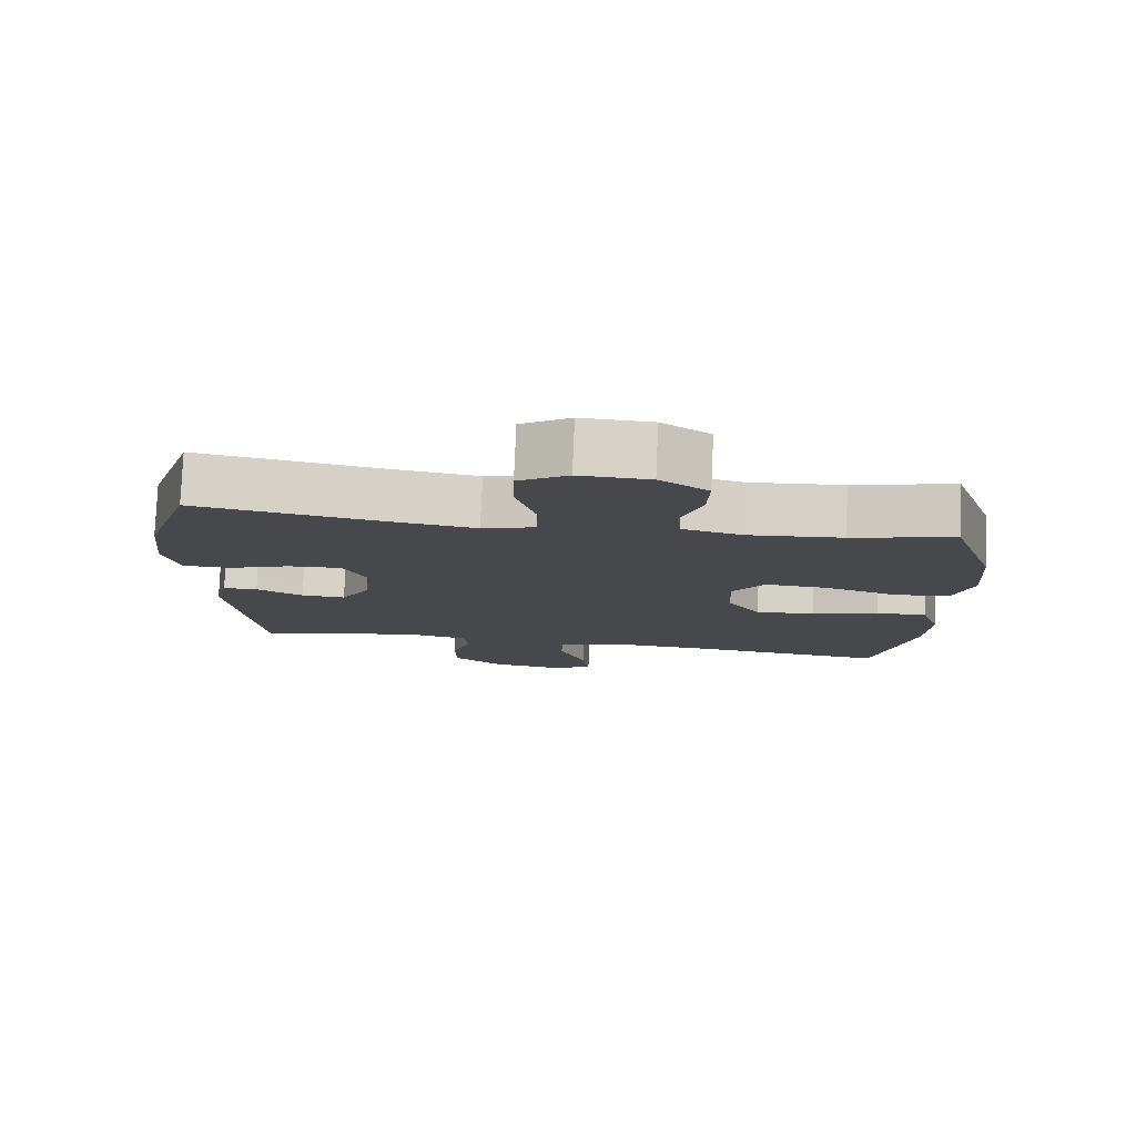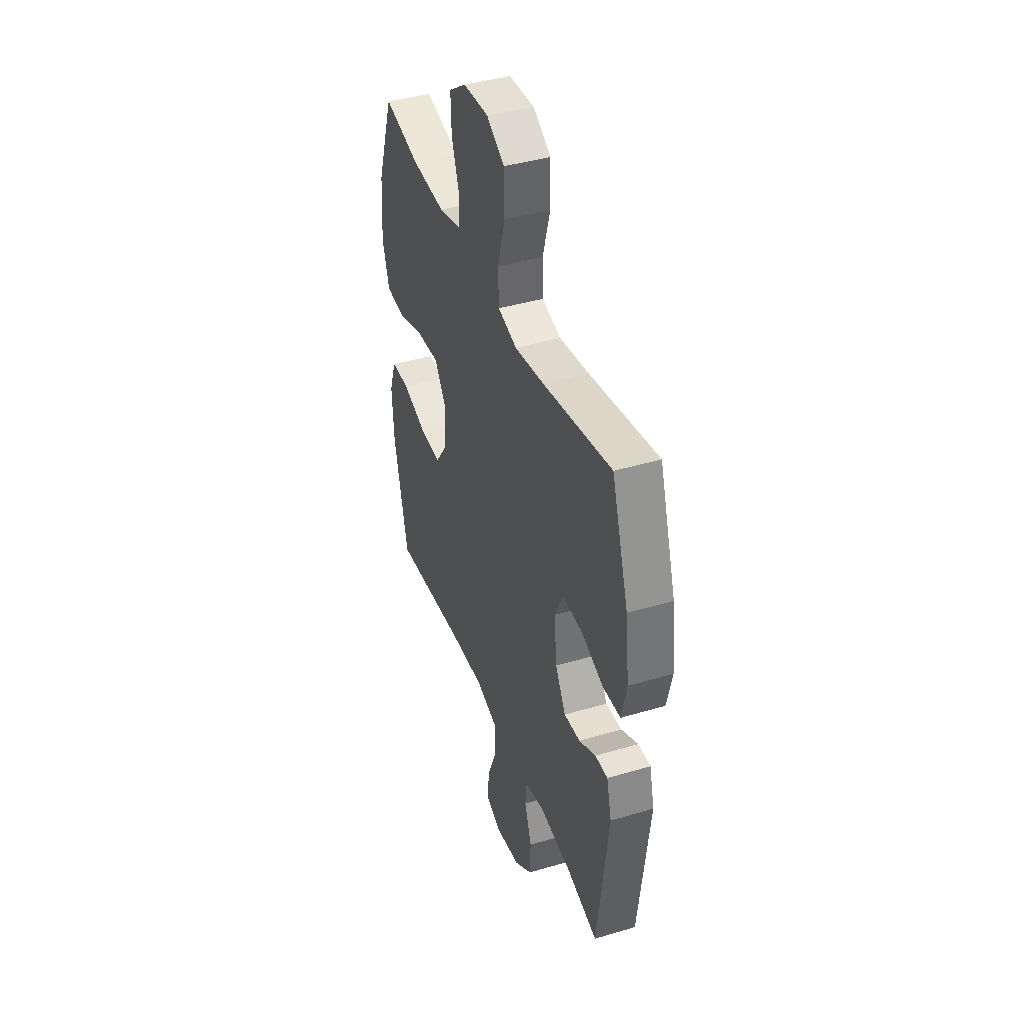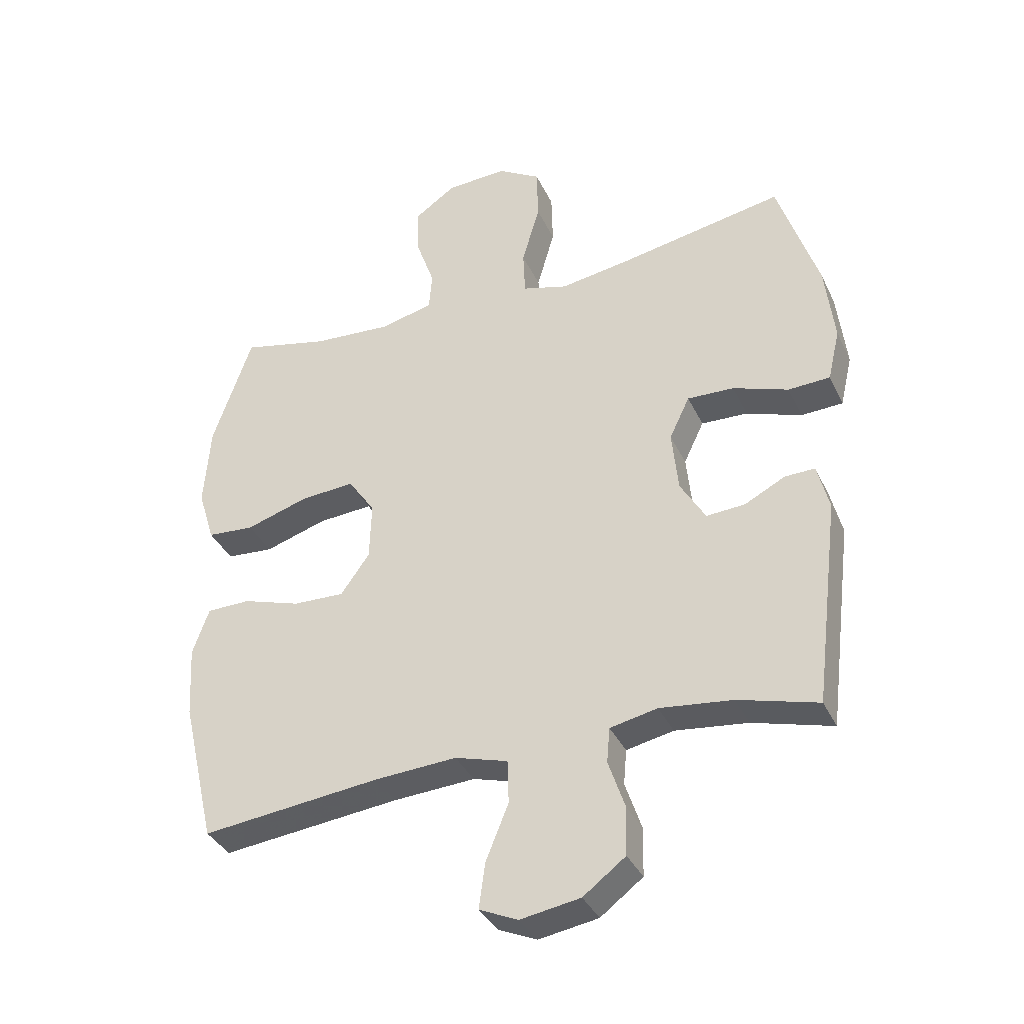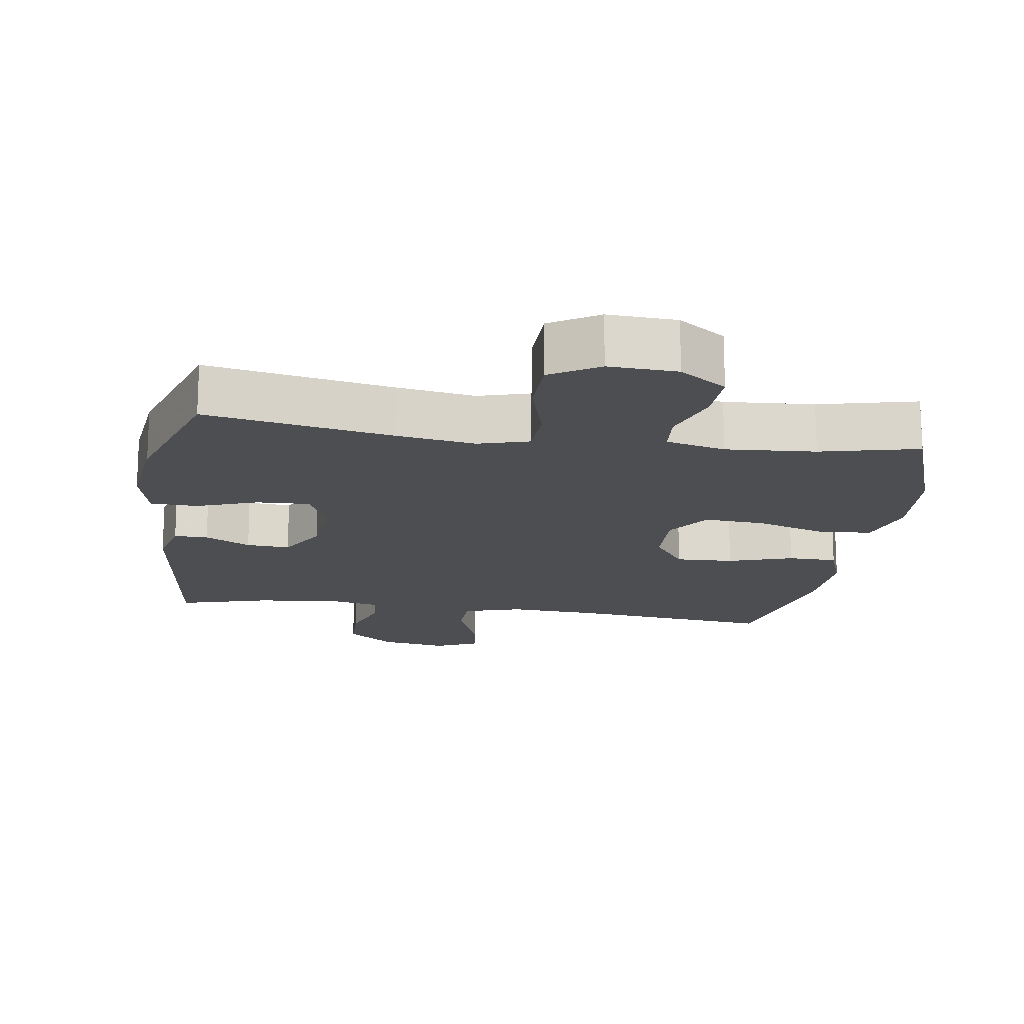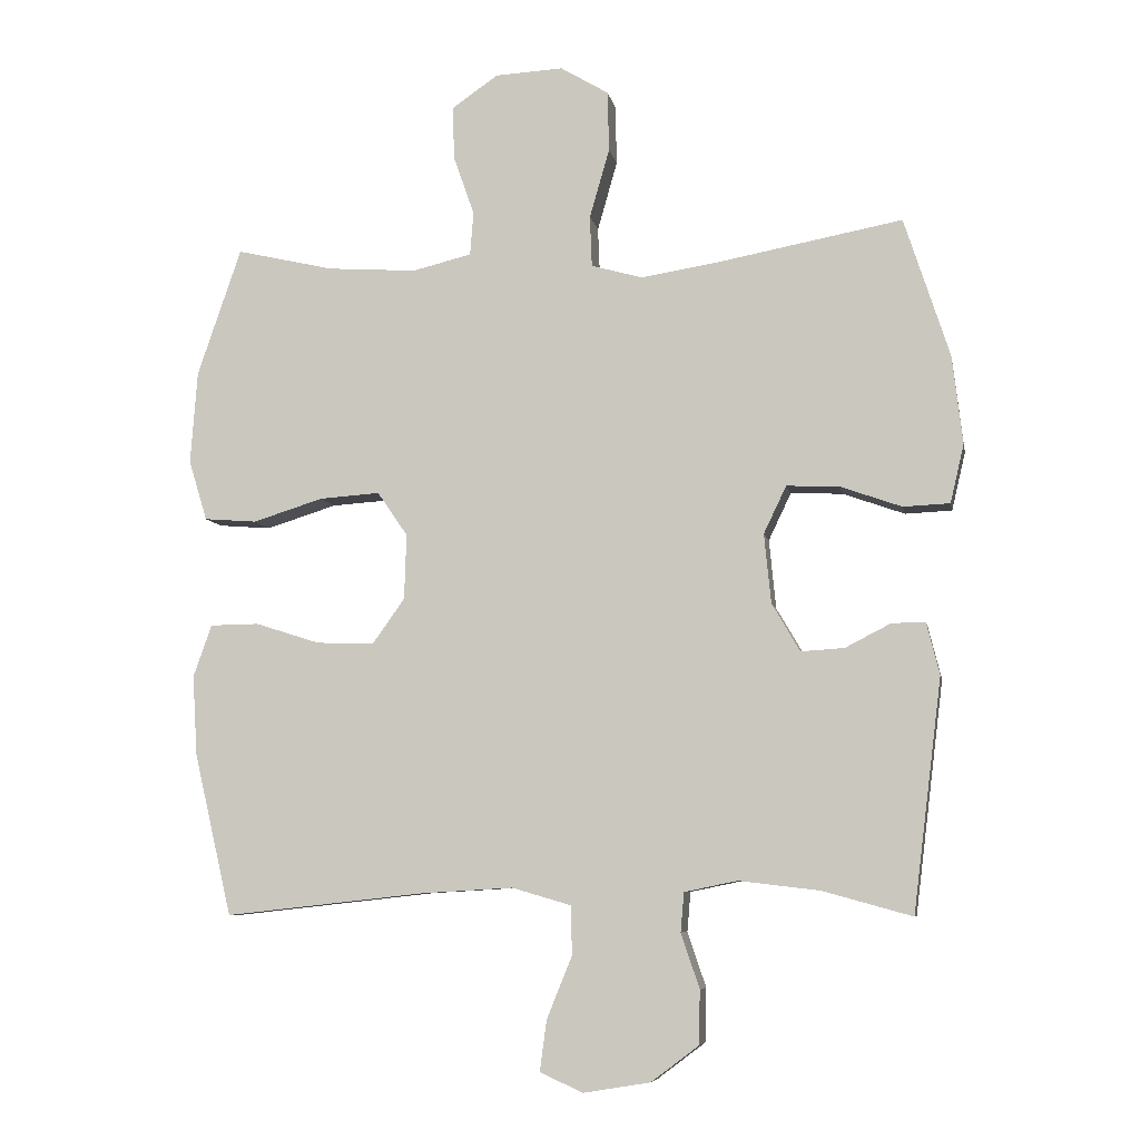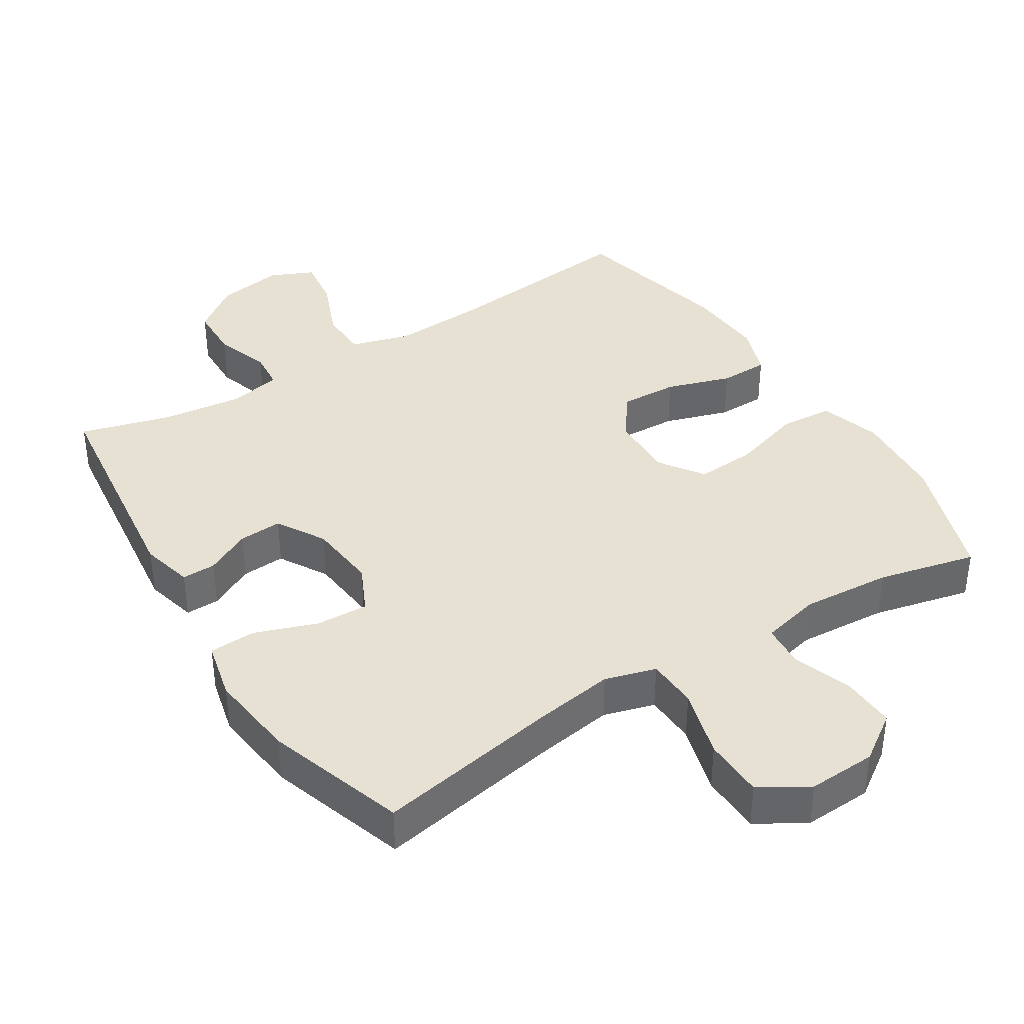
<metadata>
{"format":"obj","ext":"obj","renderer":"f3d","projection":"perspective","resolution":1024,"background":"white","views":[{"elev":79.0,"azim":2.4,"up":"+Z"},{"elev":41.4,"azim":-109.8,"up":"+Z"},{"elev":-36.4,"azim":-157.0,"up":"+Z"},{"elev":-16.9,"azim":-8.4,"up":"+Y"},{"elev":-7.2,"azim":-169.5,"up":"+Z"},{"elev":38.6,"azim":-32.1,"up":"+Y"}]}
</metadata>
<code>
v -0.5 0.07 0.5
v -0.232 0.07 0.45
v -0.117 0.07 0.432
v -0.043 0.07 0.453
v -0.04 0.07 0.527
v -0.069 0.07 0.628
v -0.067 0.07 0.716
v 0.003 0.07 0.758
v 0.102 0.07 0.753
v 0.17 0.07 0.706
v 0.167 0.07 0.628
v 0.137 0.07 0.542
v 0.142 0.07 0.479
v 0.228 0.07 0.458
v 0.358 0.07 0.467
v 0.5 0.07 0.5
v 0.564 0.07 0.313
v 0.574 0.07 0.178
v 0.547 0.07 0.09
v 0.47 0.07 0.084
v 0.368 0.07 0.116
v 0.28 0.07 0.122
v 0.236 0.07 0.058
v 0.239 0.07 -0.037
v 0.286 0.07 -0.103
v 0.37 0.07 -0.1
v 0.464 0.07 -0.07
v 0.535 0.07 -0.071
v 0.562 0.07 -0.147
v 0.555 0.07 -0.264
v 0.5 0.07 -0.5
v 0.209 0.07 -0.468
v 0.075 0.07 -0.46
v -0.011 0.07 -0.485
v -0.013 0.07 -0.556
v 0.024 0.07 -0.647
v 0.034 0.07 -0.721
v -0.029 0.07 -0.749
v -0.126 0.07 -0.733
v -0.195 0.07 -0.681
v -0.197 0.07 -0.603
v -0.17 0.07 -0.523
v -0.175 0.07 -0.466
v -0.252 0.07 -0.45
v -0.37 0.07 -0.464
v -0.5 0.07 -0.5
v -0.542 0.07 -0.162
v -0.523 0.07 -0.086
v -0.474 0.07 -0.087
v -0.408 0.07 -0.121
v -0.345 0.07 -0.125
v -0.304 0.07 -0.055
v -0.294 0.07 0.046
v -0.327 0.07 0.115
v -0.403 0.07 0.112
v -0.493 0.07 0.08
v -0.561 0.07 0.083
v -0.581 0.07 0.168
v -0.566 0.07 0.297
v -0.5 0 0.5
v -0.232 0 0.45
v -0.117 0 0.432
v -0.043 0 0.453
v -0.04 0 0.527
v -0.069 0 0.628
v -0.067 0 0.716
v 0.003 0 0.758
v 0.102 0 0.753
v 0.17 0 0.706
v 0.167 0 0.628
v 0.137 0 0.542
v 0.142 0 0.479
v 0.228 0 0.458
v 0.358 0 0.467
v 0.5 0 0.5
v 0.564 0 0.313
v 0.574 0 0.178
v 0.547 0 0.09
v 0.47 0 0.084
v 0.368 0 0.116
v 0.28 0 0.122
v 0.236 0 0.058
v 0.239 0 -0.037
v 0.286 0 -0.103
v 0.37 0 -0.1
v 0.464 0 -0.07
v 0.535 0 -0.071
v 0.562 0 -0.147
v 0.555 0 -0.264
v 0.5 0 -0.5
v 0.209 0 -0.468
v 0.075 0 -0.46
v -0.011 0 -0.485
v -0.013 0 -0.556
v 0.024 0 -0.647
v 0.034 0 -0.721
v -0.029 0 -0.749
v -0.126 0 -0.733
v -0.195 0 -0.681
v -0.197 0 -0.603
v -0.17 0 -0.523
v -0.175 0 -0.466
v -0.252 0 -0.45
v -0.37 0 -0.464
v -0.5 0 -0.5
v -0.542 0 -0.162
v -0.523 0 -0.086
v -0.474 0 -0.087
v -0.408 0 -0.121
v -0.345 0 -0.125
v -0.304 0 -0.055
v -0.294 0 0.046
v -0.327 0 0.115
v -0.403 0 0.112
v -0.493 0 0.08
v -0.561 0 0.083
v -0.581 0 0.168
v -0.566 0 0.297
f 59 1 2
f 58 59 2
f 57 58 2
f 56 57 2
f 55 56 2
f 54 55 2 3
f 53 54 3 4
f 52 53 4
f 48 49 50
f 47 48 50
f 46 47 50
f 45 46 50
f 44 45 50 51
f 43 44 51 52
f 40 41 42
f 39 40 42
f 38 39 42
f 37 38 42
f 36 37 42
f 35 36 42
f 34 35 42 43
f 43 52 4
f 34 43 4
f 33 34 4
f 30 31 32
f 29 30 32
f 28 29 32
f 27 28 32
f 26 27 32
f 25 26 32 33
f 19 20 21
f 18 19 21
f 17 18 21
f 16 17 21
f 15 16 21
f 14 15 21 22
f 13 14 22 23
f 10 11 12
f 9 10 12
f 8 9 12
f 7 8 12
f 6 7 12
f 5 6 12
f 5 12 13
f 13 23 24
f 5 13 24
f 4 5 24
f 24 25 33
f 4 24 33
f 61 60 118
f 61 118 117
f 61 117 116
f 61 116 115
f 61 115 114
f 62 61 114 113
f 63 62 113 112
f 63 112 111
f 109 108 107
f 109 107 106
f 109 106 105
f 109 105 104
f 110 109 104 103
f 111 110 103 102
f 101 100 99
f 101 99 98
f 101 98 97
f 101 97 96
f 101 96 95
f 101 95 94
f 102 101 94 93
f 63 111 102
f 63 102 93
f 63 93 92
f 91 90 89
f 91 89 88
f 91 88 87
f 91 87 86
f 91 86 85
f 92 91 85 84
f 80 79 78
f 80 78 77
f 80 77 76
f 80 76 75
f 80 75 74
f 81 80 74 73
f 82 81 73 72
f 71 70 69
f 71 69 68
f 71 68 67
f 71 67 66
f 71 66 65
f 71 65 64
f 72 71 64
f 83 82 72
f 83 72 64
f 83 64 63
f 92 84 83
f 92 83 63
f 1 60 61 2
f 2 61 62 3
f 3 62 63 4
f 4 63 64 5
f 5 64 65 6
f 6 65 66 7
f 7 66 67 8
f 8 67 68 9
f 9 68 69 10
f 10 69 70 11
f 11 70 71 12
f 12 71 72 13
f 13 72 73 14
f 14 73 74 15
f 15 74 75 16
f 16 75 76 17
f 17 76 77 18
f 18 77 78 19
f 19 78 79 20
f 20 79 80 21
f 21 80 81 22
f 22 81 82 23
f 23 82 83 24
f 24 83 84 25
f 25 84 85 26
f 26 85 86 27
f 27 86 87 28
f 28 87 88 29
f 29 88 89 30
f 30 89 90 31
f 31 90 91 32
f 32 91 92 33
f 33 92 93 34
f 34 93 94 35
f 35 94 95 36
f 36 95 96 37
f 37 96 97 38
f 38 97 98 39
f 39 98 99 40
f 40 99 100 41
f 41 100 101 42
f 42 101 102 43
f 43 102 103 44
f 44 103 104 45
f 45 104 105 46
f 46 105 106 47
f 47 106 107 48
f 48 107 108 49
f 49 108 109 50
f 50 109 110 51
f 51 110 111 52
f 52 111 112 53
f 53 112 113 54
f 54 113 114 55
f 55 114 115 56
f 56 115 116 57
f 57 116 117 58
f 58 117 118 59
f 59 118 60 1

</code>
